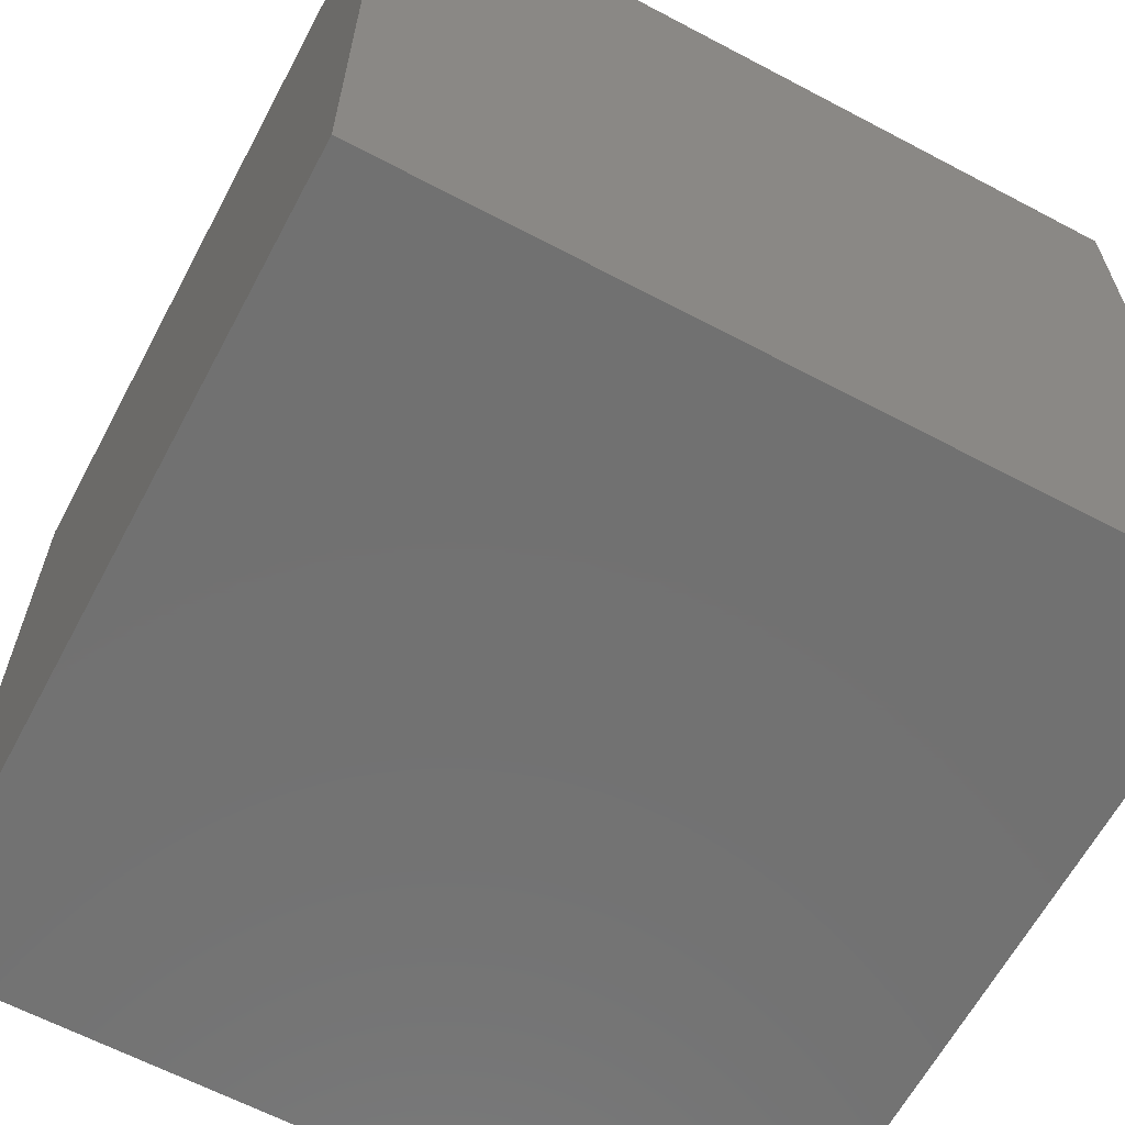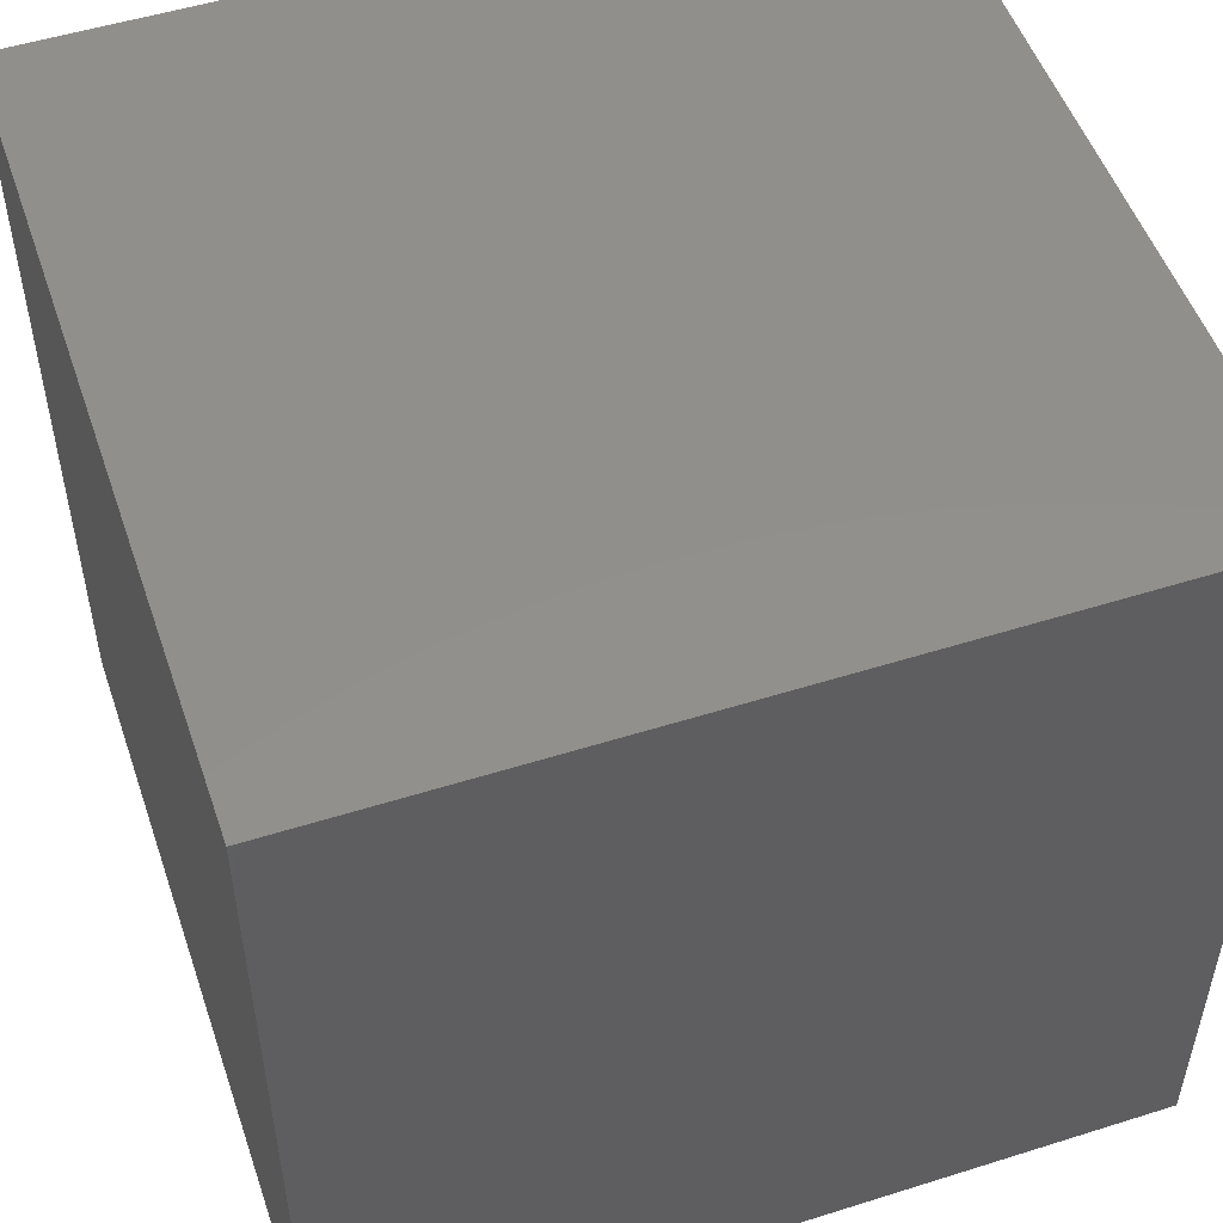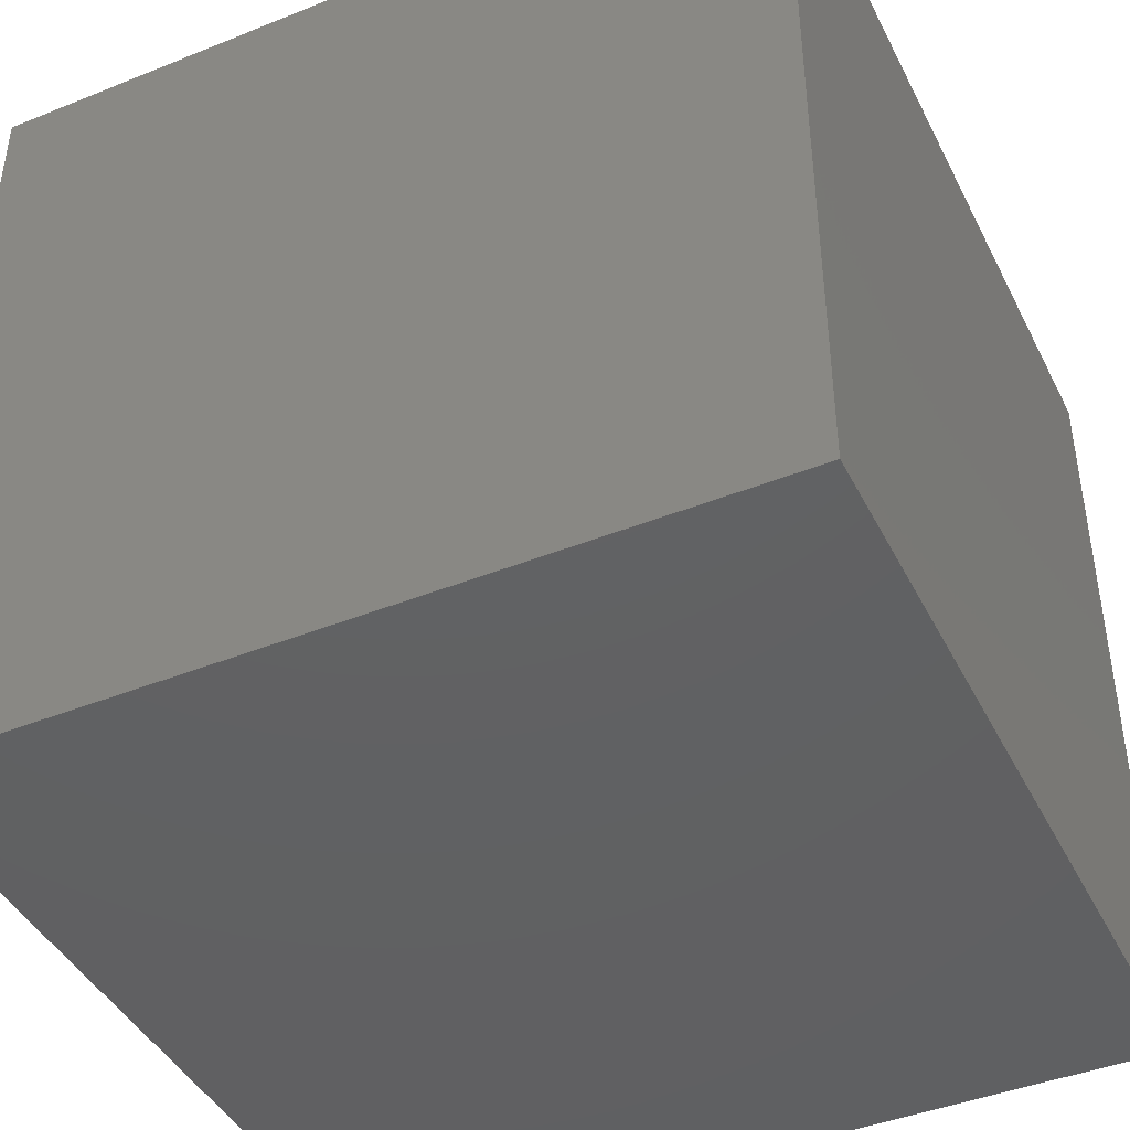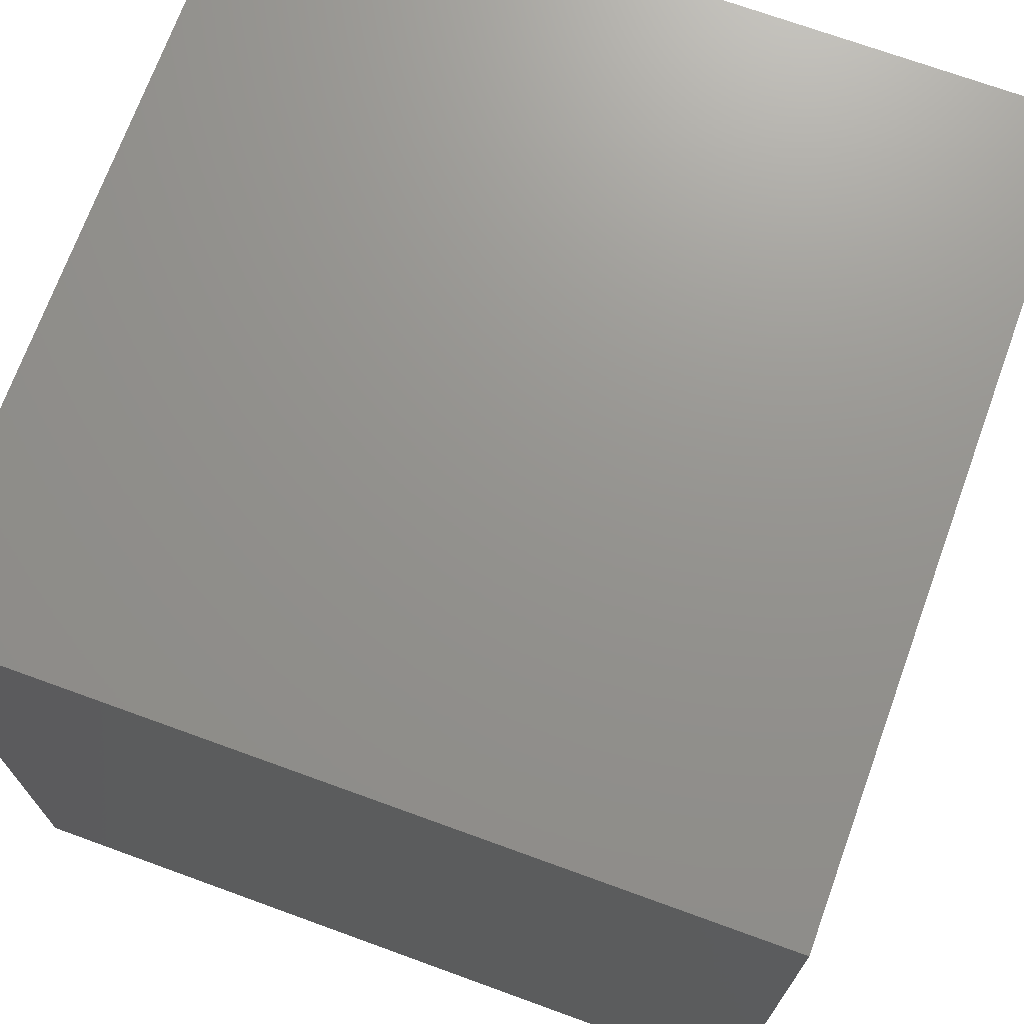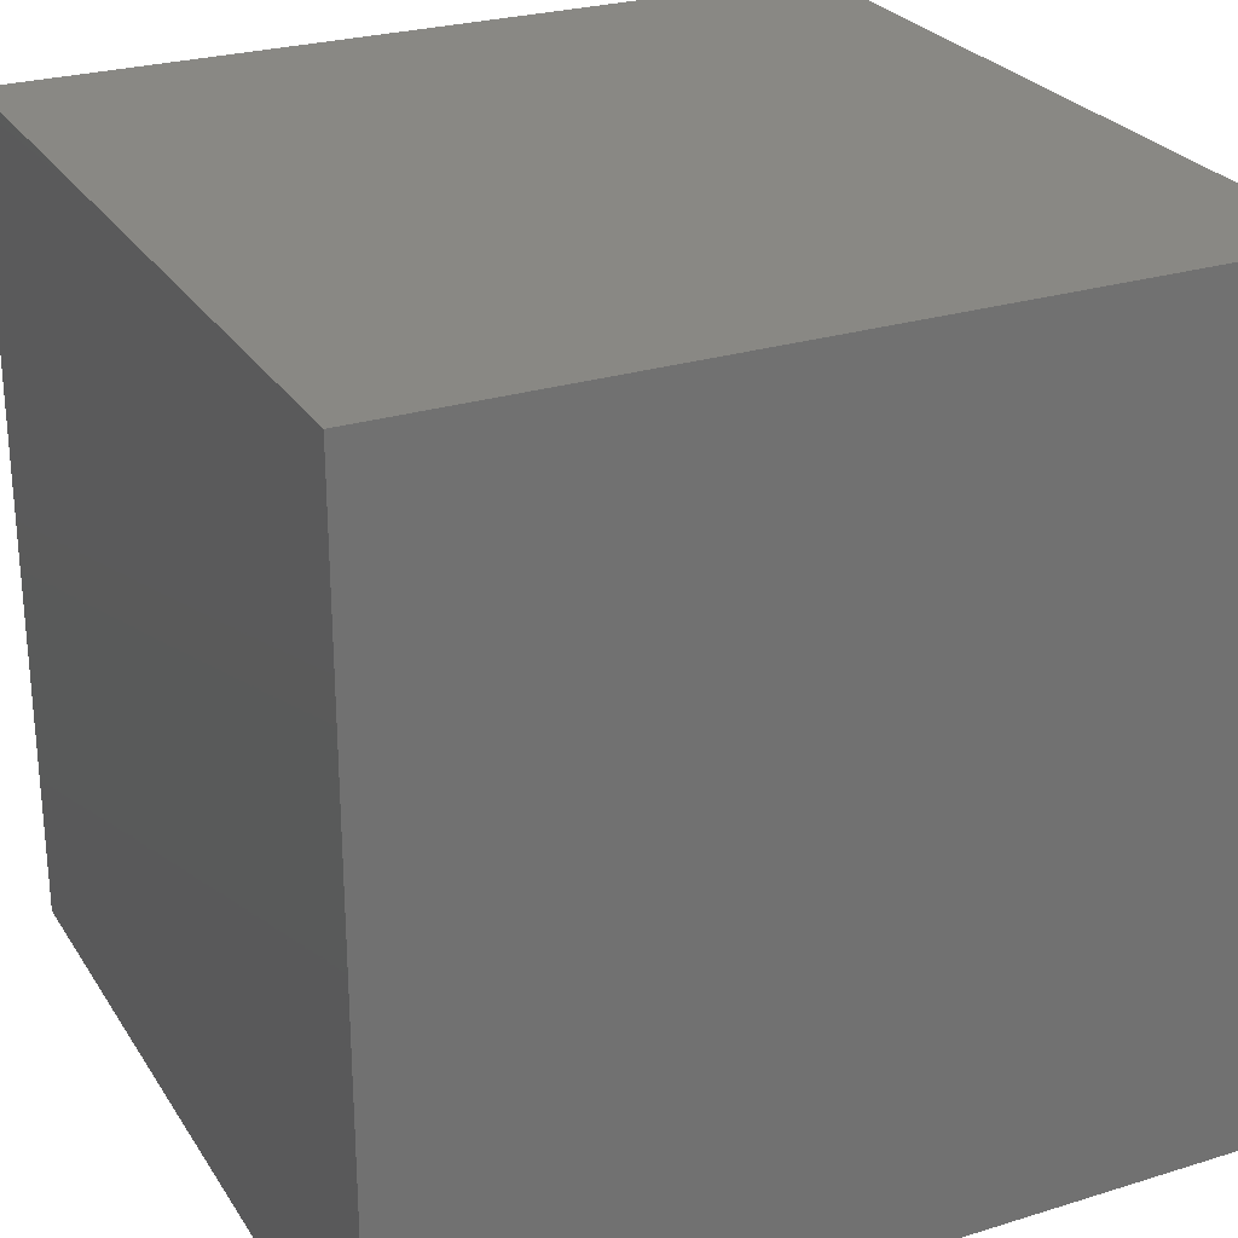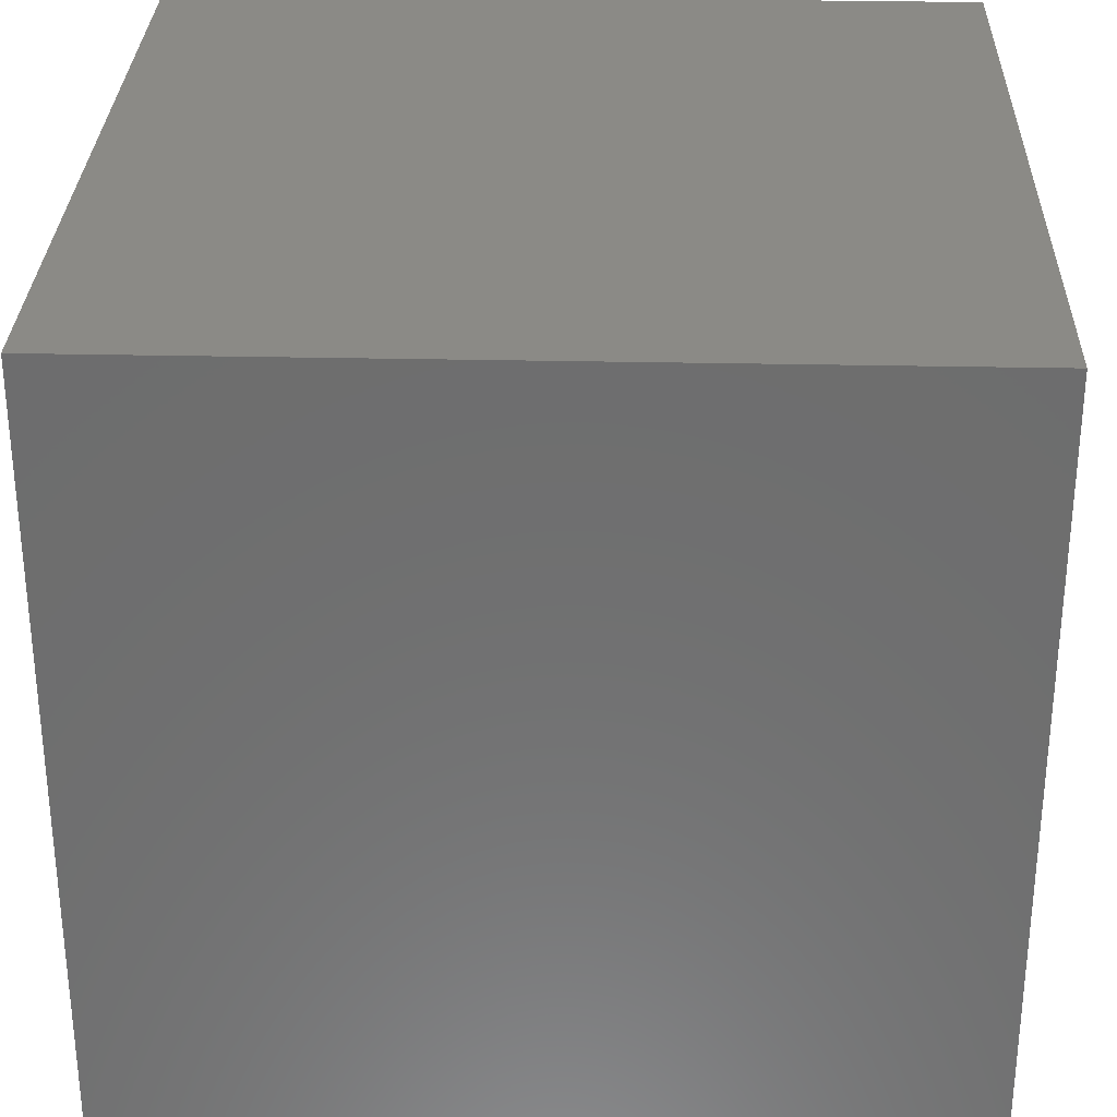
<metadata>
{"format":"stl","ext":"stl","renderer":"f3d","projection":"perspective","resolution":1024,"background":"white","views":[{"elev":-63.4,"azim":151.9,"up":"+Y"},{"elev":51.9,"azim":161.2,"up":"+Z"},{"elev":-43.2,"azim":-154.6,"up":"+Z"},{"elev":71.3,"azim":-70.0,"up":"+Y"},{"elev":26.5,"azim":-115.8,"up":"+Y"},{"elev":30.1,"azim":91.8,"up":"+Y"}]}
</metadata>
<code>
# stl→obj: 8 verts, 12 faces
v -3 5 7
v -4 5 7
v -3 4 7
v -4 4 7
v -3 4 6
v -4 4 6
v -3 5 6
v -4 5 6
f 1 2 3
f 3 2 4
f 5 6 7
f 7 6 8
f 4 6 3
f 3 6 5
f 2 8 4
f 4 8 6
f 1 7 2
f 2 7 8
f 3 5 1
f 1 5 7

</code>
